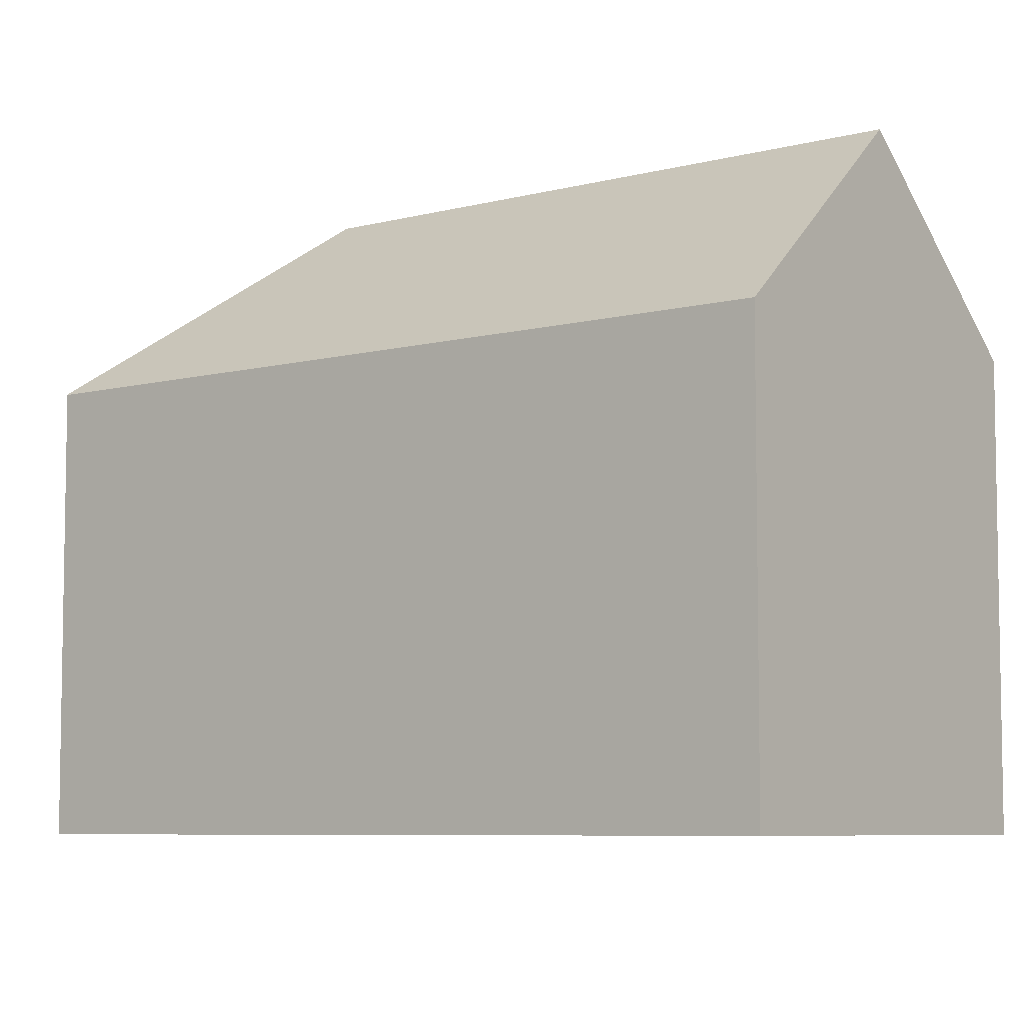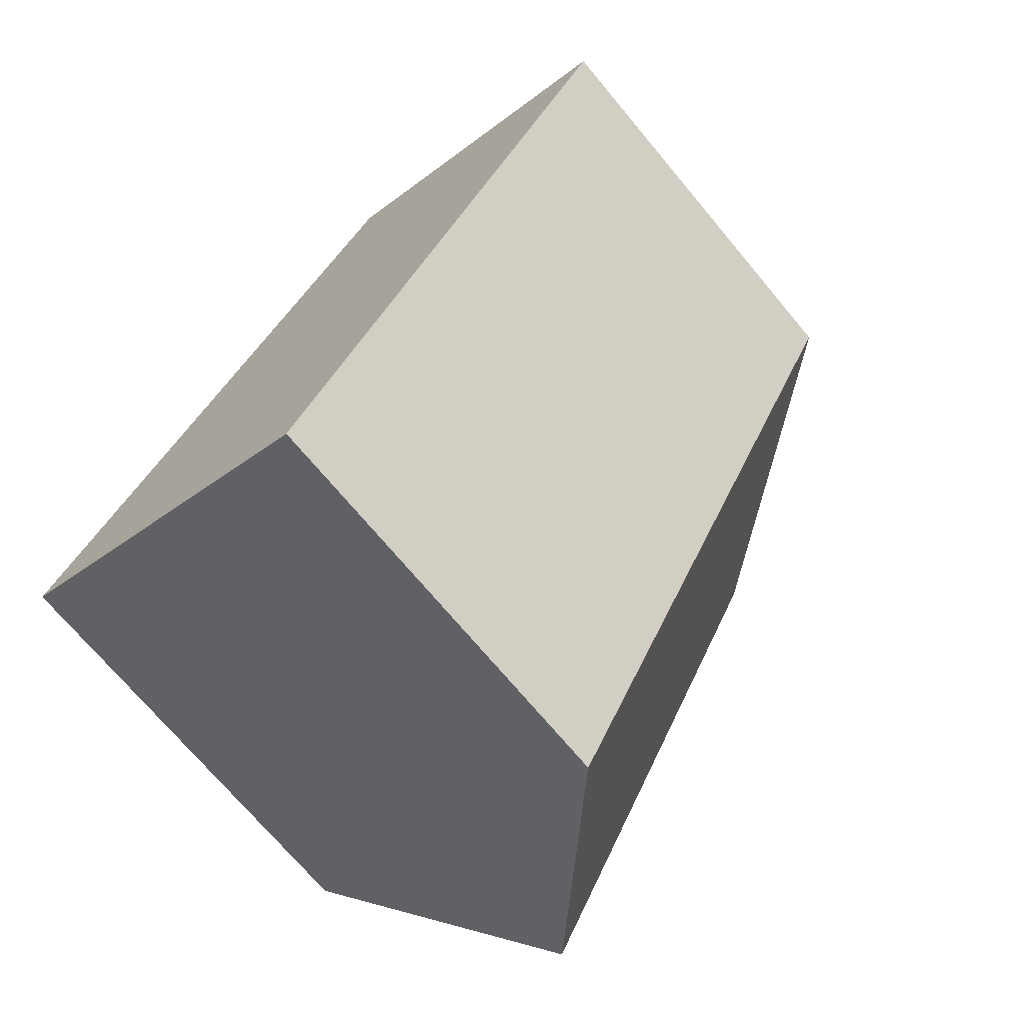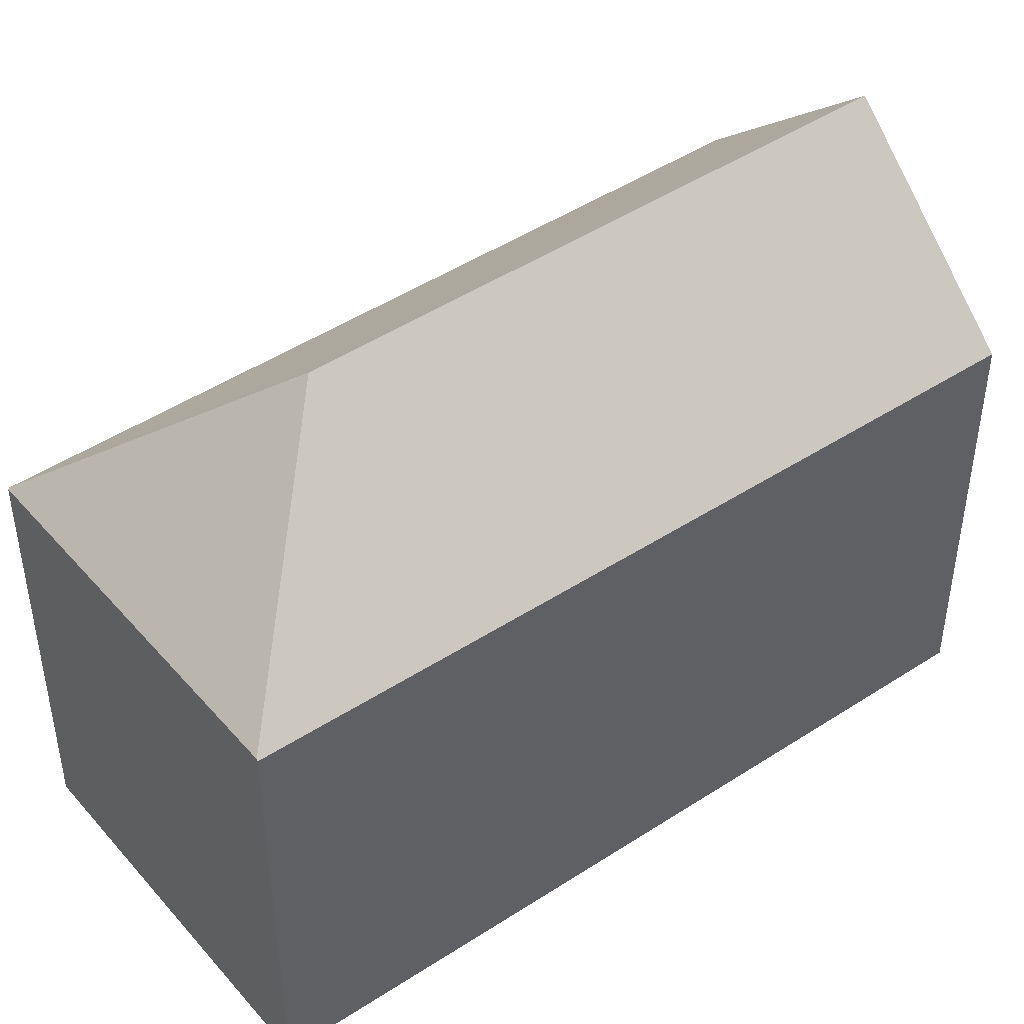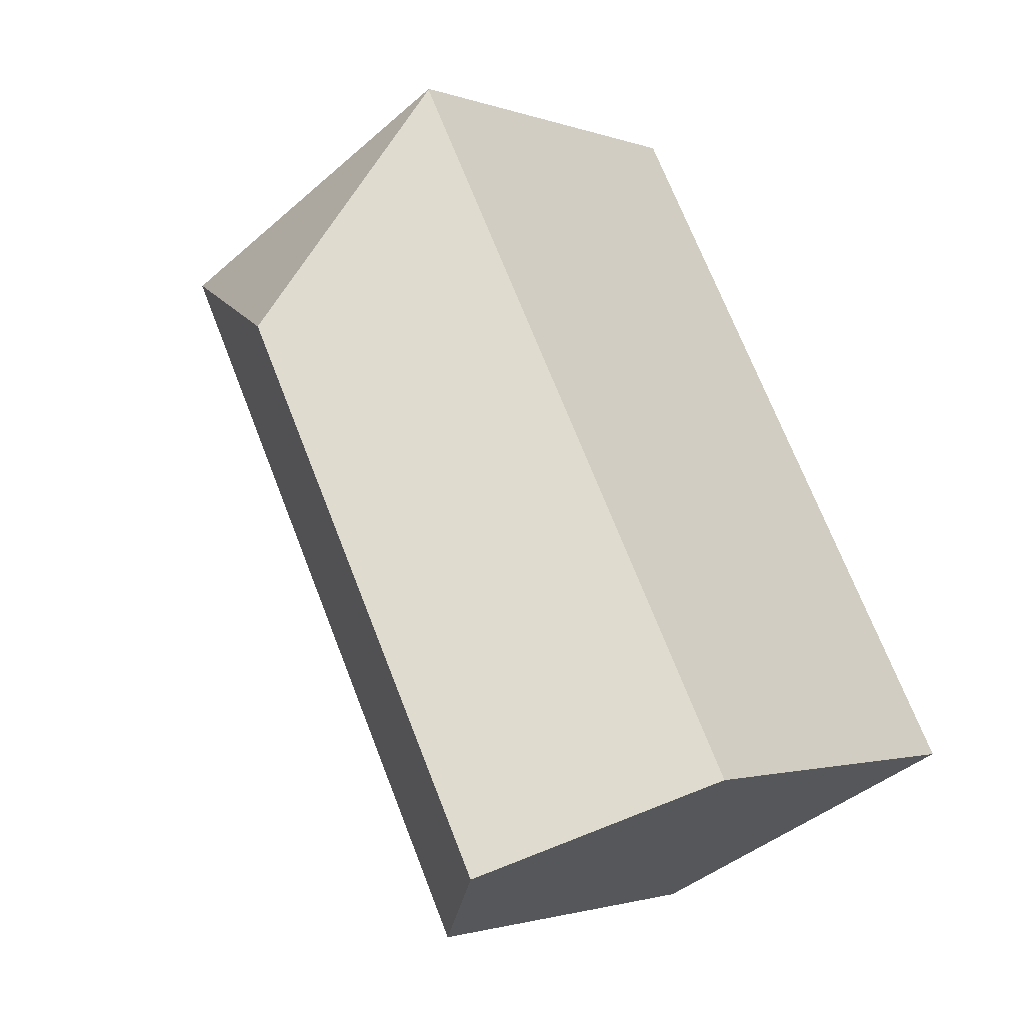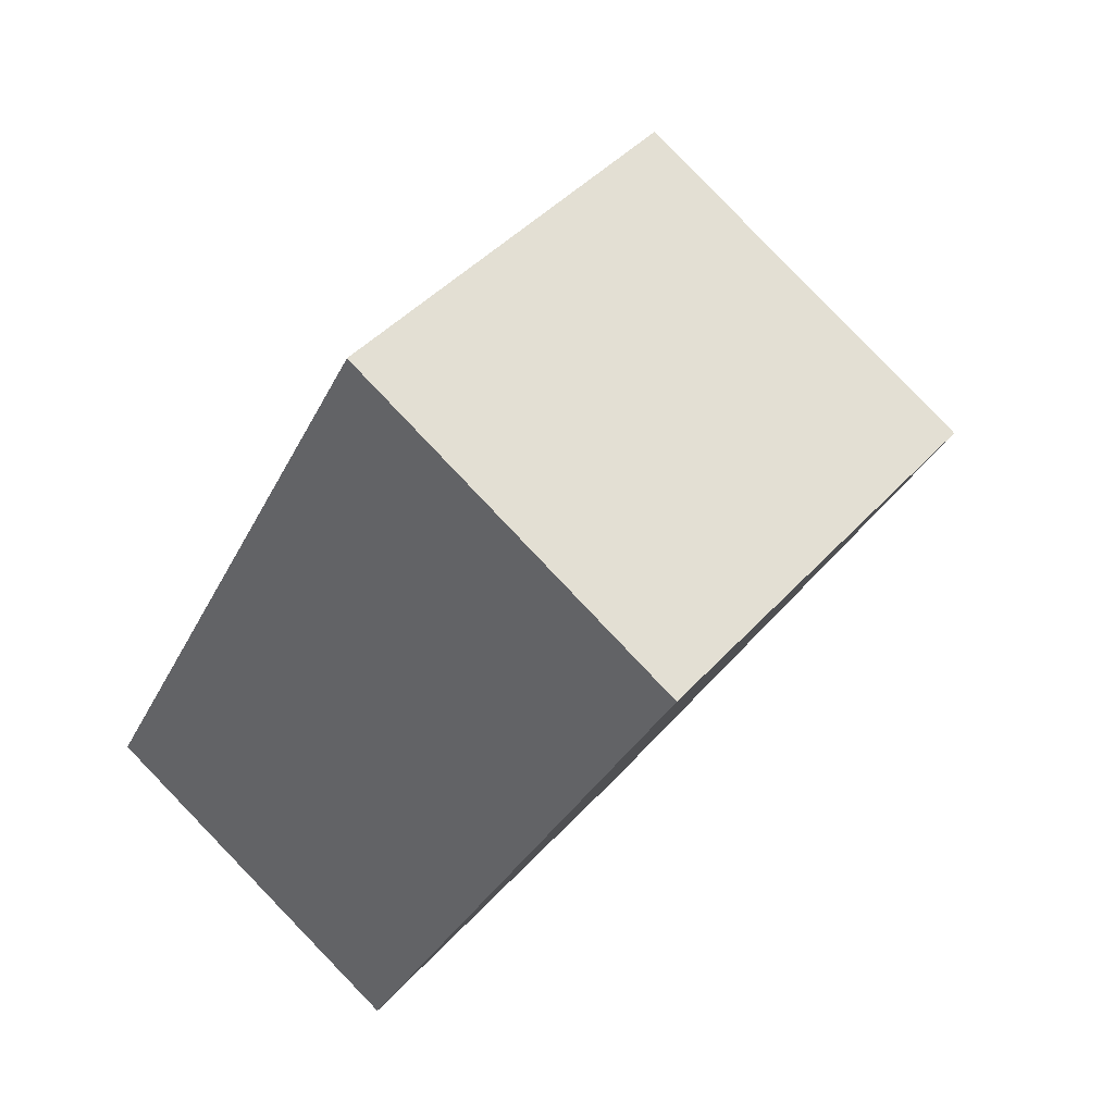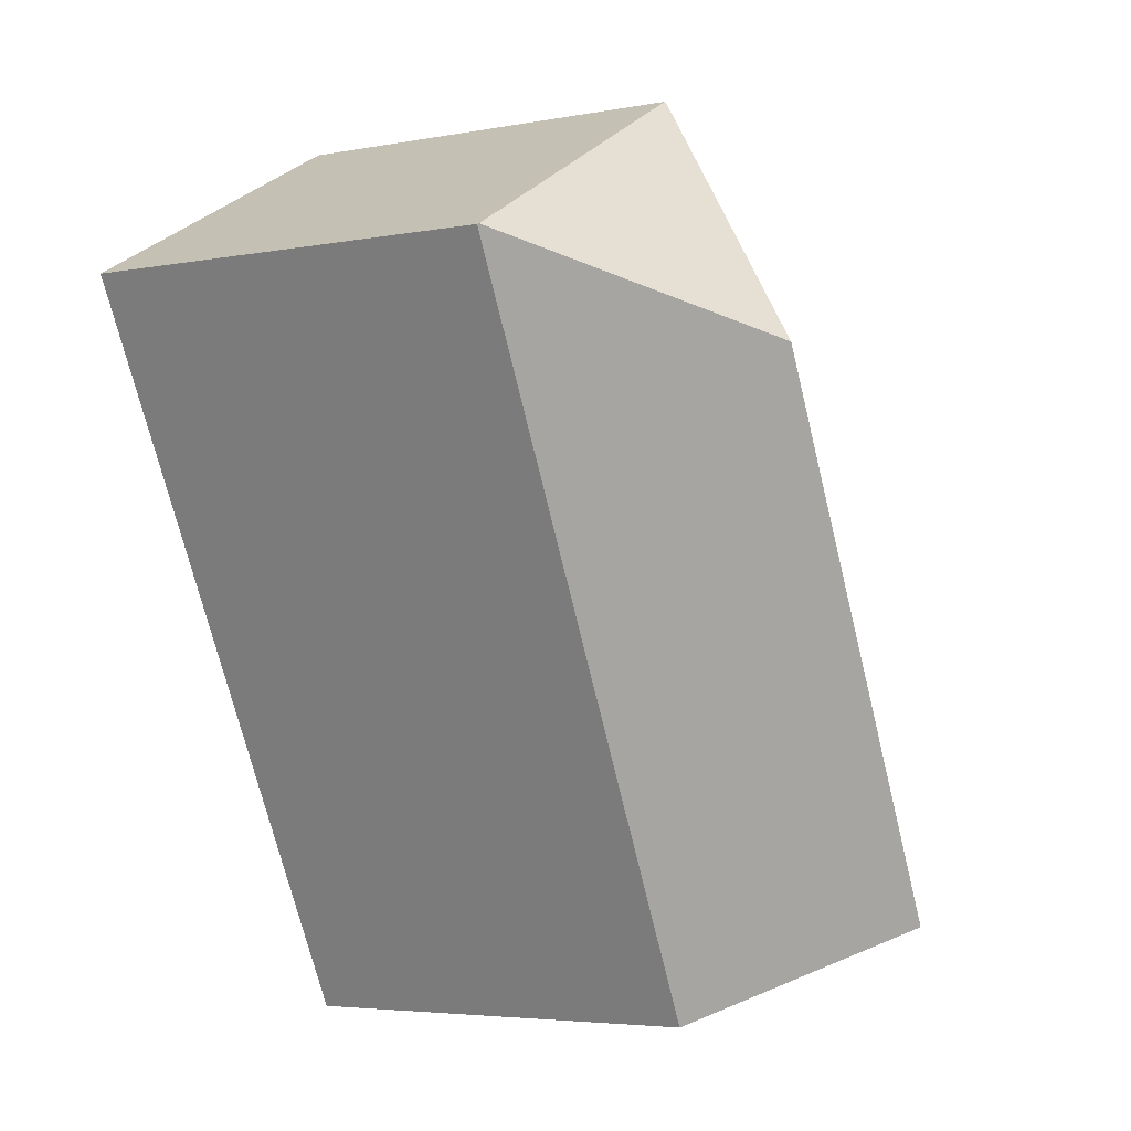
<metadata>
{"format":"obj","ext":"obj","renderer":"f3d","projection":"perspective","resolution":1024,"background":"white","views":[{"elev":-6.7,"azim":156.2,"up":"+Y"},{"elev":-71.6,"azim":39.9,"up":"+Z"},{"elev":46.3,"azim":80.5,"up":"+Y"},{"elev":-1.8,"azim":-141.9,"up":"+Z"},{"elev":43.0,"azim":38.1,"up":"+Z"},{"elev":-4.5,"azim":121.1,"up":"+Z"}]}
</metadata>
<code>
v  21.83 13.01 16.28
v  13.91 18.27 13.84
v  21.79 13.04 16.3
v  20.13 12.99 12.97
v  10.61 12.88 -5.607
v  5.266 18.27 -2.784
v  10.41 13.07 -5.506
v  11.41 12.92 21.95
v  11.39 12.96 21.91
v  0 12.96 7.933e-16
v  10.61 3.433e-16 -5.607
v  0 0 0
v  10.41 3.371e-16 -5.506
v  5.266 1.705e-16 -2.784
v  11.39 -1.342e-15 21.91
v  11.41 -1.344e-15 21.95
v  21.83 -9.969e-16 16.28
v  21.79 -9.982e-16 16.3
v  20.13 -7.94e-16 12.97
g defaultobject
f 1 2 3
f 2 1 4
f 2 4 5
f 2 5 6
f 6 5 7
f 2 8 3
f 8 2 9
f 10 2 6
f 2 10 9
f 7 10 6
f 10 7 5
f 10 5 11
f 10 11 12
f 12 11 13
f 12 13 14
f 12 9 10
f 9 12 15
f 9 15 8
f 8 15 16
f 16 3 8
f 3 16 1
f 1 16 17
f 17 16 18
f 17 4 1
f 4 17 5
f 5 17 11
f 11 17 19
f 15 18 16
f 18 15 12
f 18 12 17
f 17 12 19
f 19 12 11
f 11 12 14

</code>
